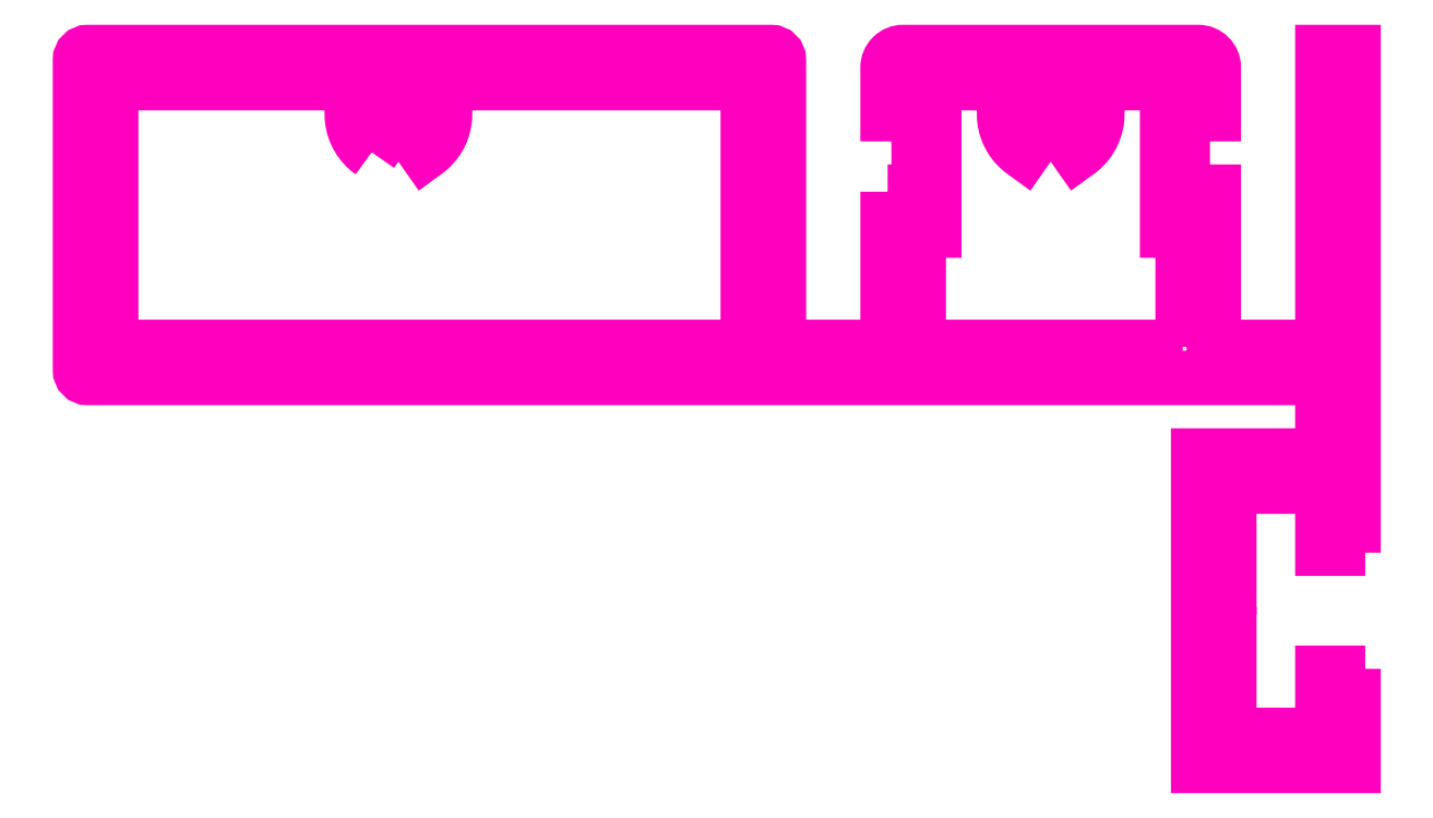
<metadata>
{"format":"dxf","ext":"dxf","renderer":"ezdxf+matplotlib","layout":"modelspace","background":"white","min_lineweight":24,"dpi":150}
</metadata>
<code>
0
SECTION
2
ENTITIES
0
POLYLINE
8
ANA
66
     1
10
0
20
0
30
0
70
     1
0
VERTEX
8
ANA
10
247.2
20
262.5
30
0
0
VERTEX
8
ANA
10
248.2
20
262.5
30
0
0
VERTEX
8
ANA
10
248.2
20
261.5
30
0
0
VERTEX
8
ANA
10
249.2
20
261.5
30
0
0
VERTEX
8
ANA
10
249.2
20
268.5
30
0
0
VERTEX
8
ANA
10
248.2
20
268.5
30
0
0
VERTEX
8
ANA
10
248.2
20
267.5
30
0
0
VERTEX
8
ANA
10
247.2
20
267.5
30
0
0
VERTEX
8
ANA
10
247.2
20
270.5
30
0
42
-0.4142
0
VERTEX
8
ANA
10
248.2
20
271.5
30
0
0
VERTEX
8
ANA
10
267.2
20
271.5
30
0
42
-0.4142
0
VERTEX
8
ANA
10
268.2
20
270.5
30
0
0
VERTEX
8
ANA
10
268.2
20
267.5
30
0
0
VERTEX
8
ANA
10
267.2
20
267.5
30
0
0
VERTEX
8
ANA
10
267.2
20
268.5
30
0
0
VERTEX
8
ANA
10
266.2
20
268.5
30
0
0
VERTEX
8
ANA
10
266.2
20
261.5
30
0
0
VERTEX
8
ANA
10
267.2
20
261.5
30
0
0
VERTEX
8
ANA
10
267.2
20
262.5
30
0
0
VERTEX
8
ANA
10
268.2
20
262.5
30
0
0
VERTEX
8
ANA
10
268.2
20
252.5
30
0
0
VERTEX
8
ANA
10
275.2
20
252.5
30
0
0
VERTEX
8
ANA
10
275.2
20
271.5
30
0
0
VERTEX
8
ANA
10
277.2
20
271.5
30
0
0
VERTEX
8
ANA
10
277.2
20
241
30
0
0
VERTEX
8
ANA
10
276.2
20
241
30
0
0
VERTEX
8
ANA
10
276.2
20
239.5
30
0
0
VERTEX
8
ANA
10
275.2
20
239.5
30
0
0
VERTEX
8
ANA
10
275.2
20
243.5
30
0
0
VERTEX
8
ANA
10
269.2
20
243.5
30
0
0
VERTEX
8
ANA
10
269.2
20
236
30
0
0
VERTEX
8
ANA
10
268.7
20
235.5
30
0
0
VERTEX
8
ANA
10
269.2
20
235
30
0
0
VERTEX
8
ANA
10
269.2
20
227.5
30
0
0
VERTEX
8
ANA
10
275.2
20
227.5
30
0
0
VERTEX
8
ANA
10
275.2
20
231.5
30
0
0
VERTEX
8
ANA
10
276.2
20
231.5
30
0
0
VERTEX
8
ANA
10
276.2
20
230
30
0
0
VERTEX
8
ANA
10
277.2
20
230
30
0
0
VERTEX
8
ANA
10
277.2
20
225.5
30
0
0
VERTEX
8
ANA
10
267.2
20
225.5
30
0
0
VERTEX
8
ANA
10
267.2
20
245.5
30
0
0
VERTEX
8
ANA
10
275.2
20
245.5
30
0
0
VERTEX
8
ANA
10
275.2
20
250.5
30
0
0
VERTEX
8
ANA
10
195.7
20
250.5
30
0
42
-0.4142
0
VERTEX
8
ANA
10
195.2
20
251
30
0
0
VERTEX
8
ANA
10
195.2
20
271
30
0
42
-0.4142
0
VERTEX
8
ANA
10
195.7
20
271.5
30
0
0
VERTEX
8
ANA
10
239.7
20
271.5
30
0
42
-0.4142
0
VERTEX
8
ANA
10
240.2
20
271
30
0
0
VERTEX
8
ANA
10
240.2
20
252.5
30
0
0
VERTEX
8
ANA
10
247.2
20
252.5
30
0
0
SEQEND
8
ANA
0
POLYLINE
8
ANA
66
     1
10
0
20
0
30
0
70
     1
0
VERTEX
8
ANA
10
214
20
265
30
0
42
-0.4495
0
VERTEX
8
ANA
10
213.5
20
269.5
30
0
0
VERTEX
8
ANA
10
197.2
20
269.5
30
0
0
VERTEX
8
ANA
10
197.2
20
252.5
30
0
0
VERTEX
8
ANA
10
238.2
20
252.5
30
0
0
VERTEX
8
ANA
10
238.2
20
269.5
30
0
0
VERTEX
8
ANA
10
217.9
20
269.5
30
0
42
-0.4495
0
VERTEX
8
ANA
10
217.4
20
265
30
0
0
VERTEX
8
ANA
10
216.5
20
266.2
30
0
42
3.172
0
VERTEX
8
ANA
10
214.8
20
266.2
30
0
0
SEQEND
8
ANA
0
POLYLINE
8
ANA
66
     1
10
0
20
0
30
0
70
     1
0
VERTEX
8
ANA
10
266.2
20
252.5
30
0
0
VERTEX
8
ANA
10
266.2
20
260
30
0
0
VERTEX
8
ANA
10
265.2
20
260
30
0
0
VERTEX
8
ANA
10
265.2
20
269.5
30
0
0
VERTEX
8
ANA
10
259.9
20
269.5
30
0
42
-0.4495
0
VERTEX
8
ANA
10
259.4
20
265
30
0
0
VERTEX
8
ANA
10
258.6
20
266.2
30
0
42
3.172
0
VERTEX
8
ANA
10
256.8
20
266.2
30
0
0
VERTEX
8
ANA
10
256
20
265
30
0
42
-0.4495
0
VERTEX
8
ANA
10
255.5
20
269.5
30
0
0
VERTEX
8
ANA
10
250.2
20
269.5
30
0
0
VERTEX
8
ANA
10
250.2
20
260
30
0
0
VERTEX
8
ANA
10
249.2
20
260
30
0
0
VERTEX
8
ANA
10
249.2
20
252.5
30
0
0
SEQEND
8
ANA
0
ENDSEC
0
EOF

</code>
